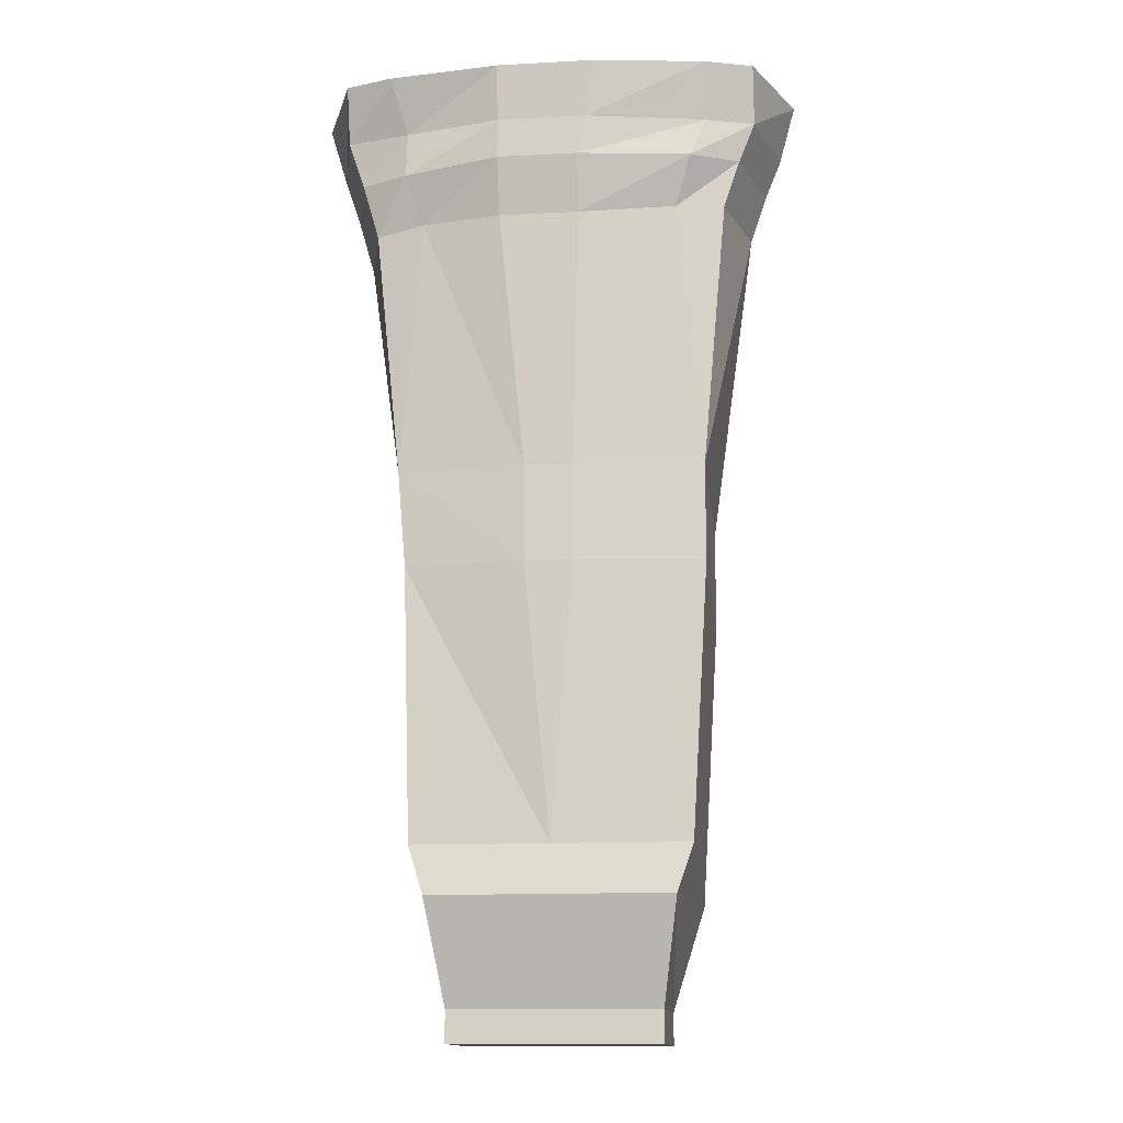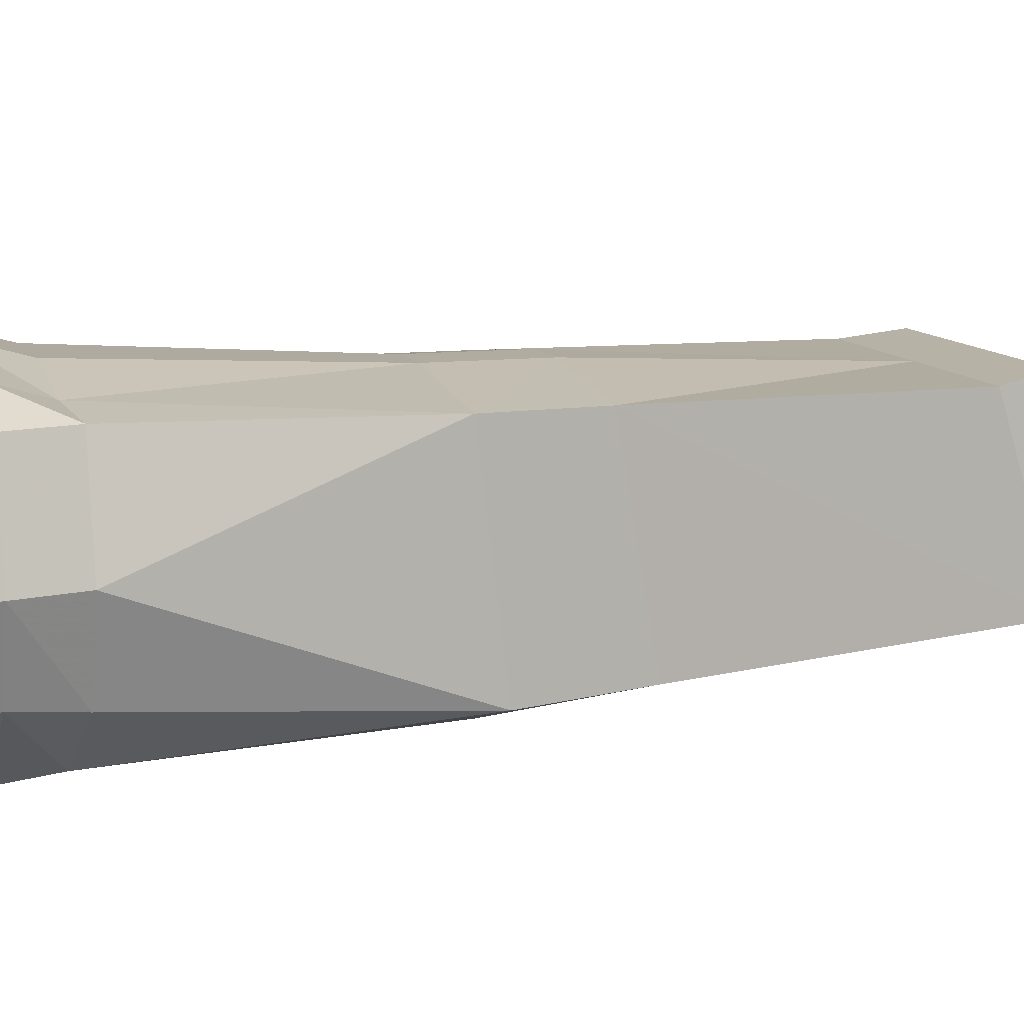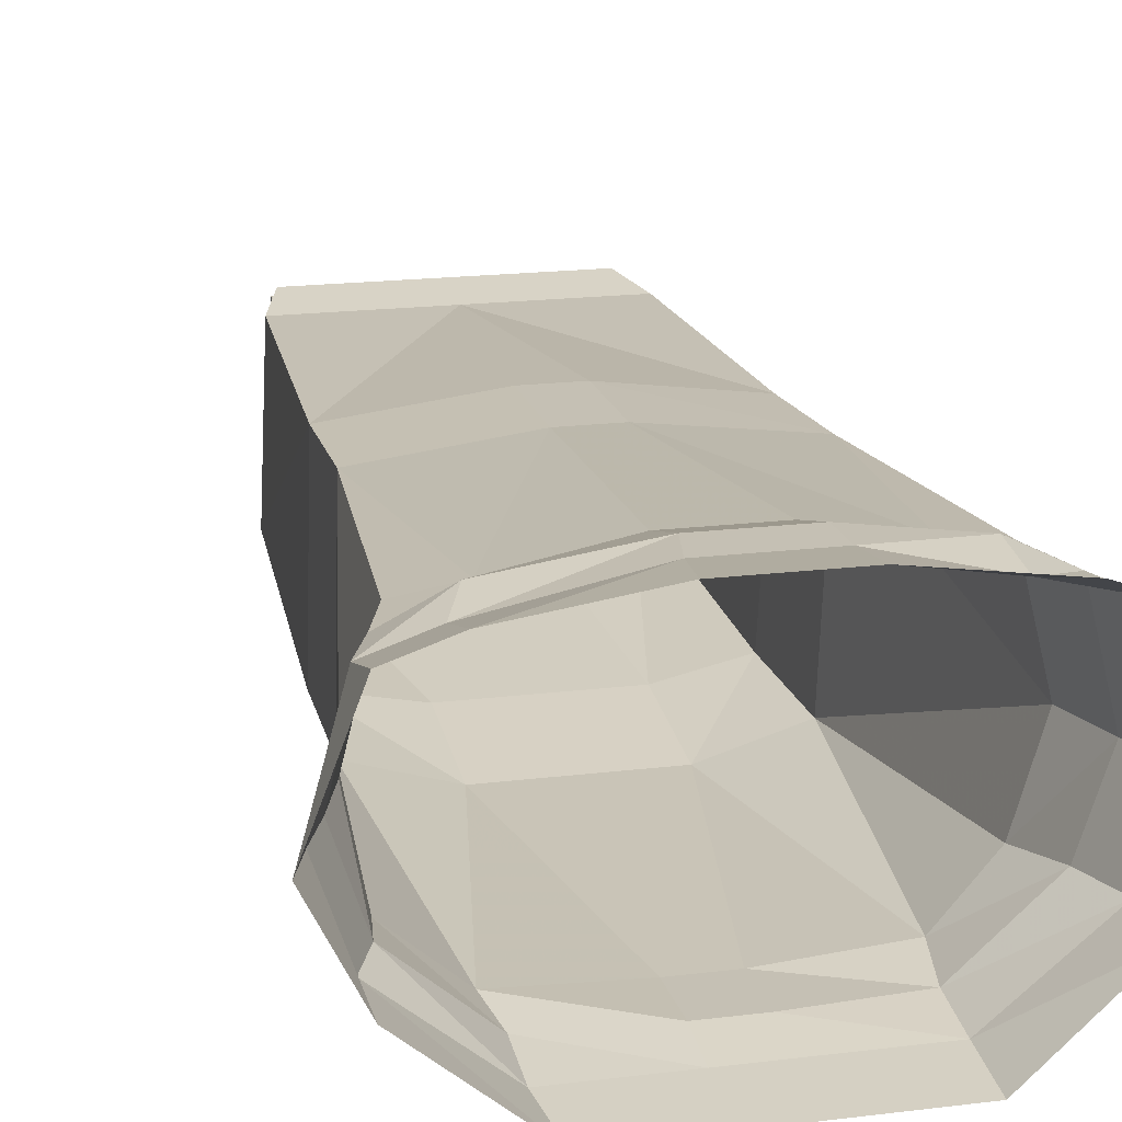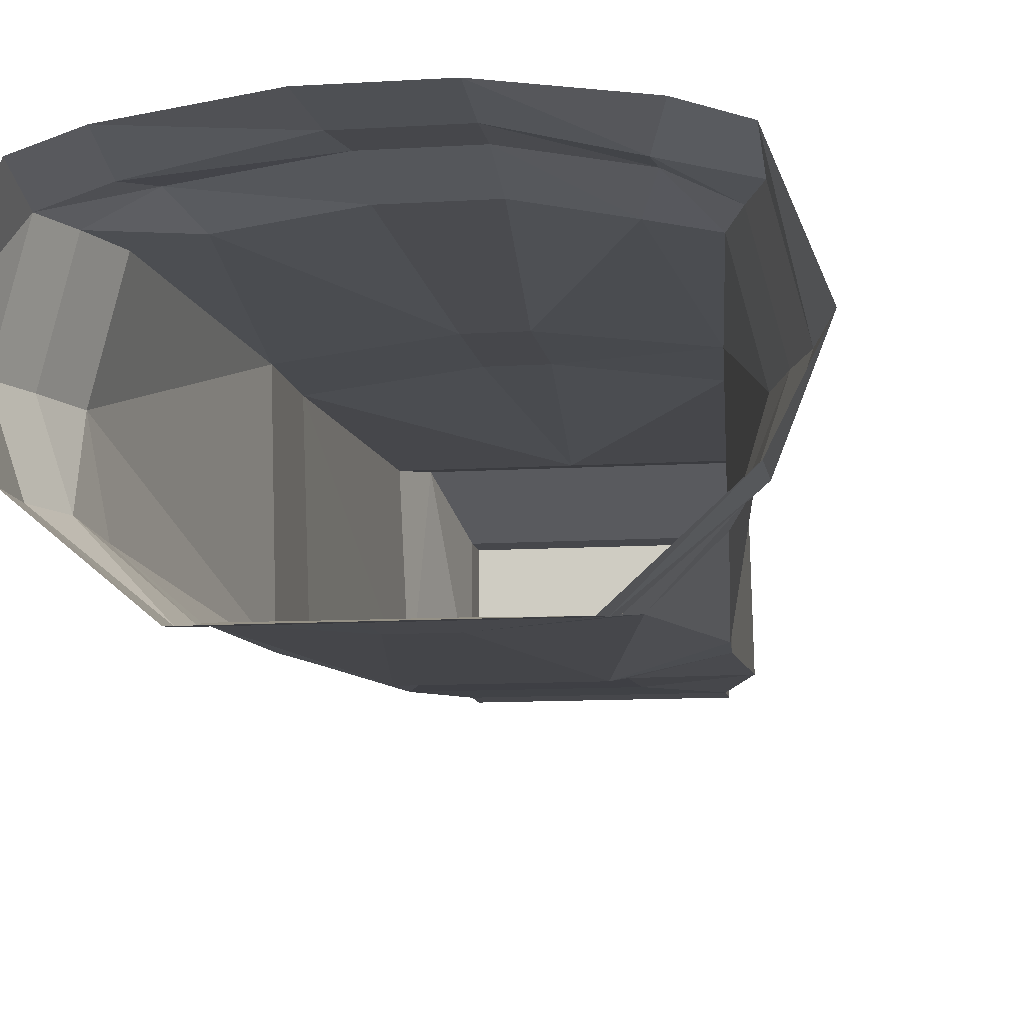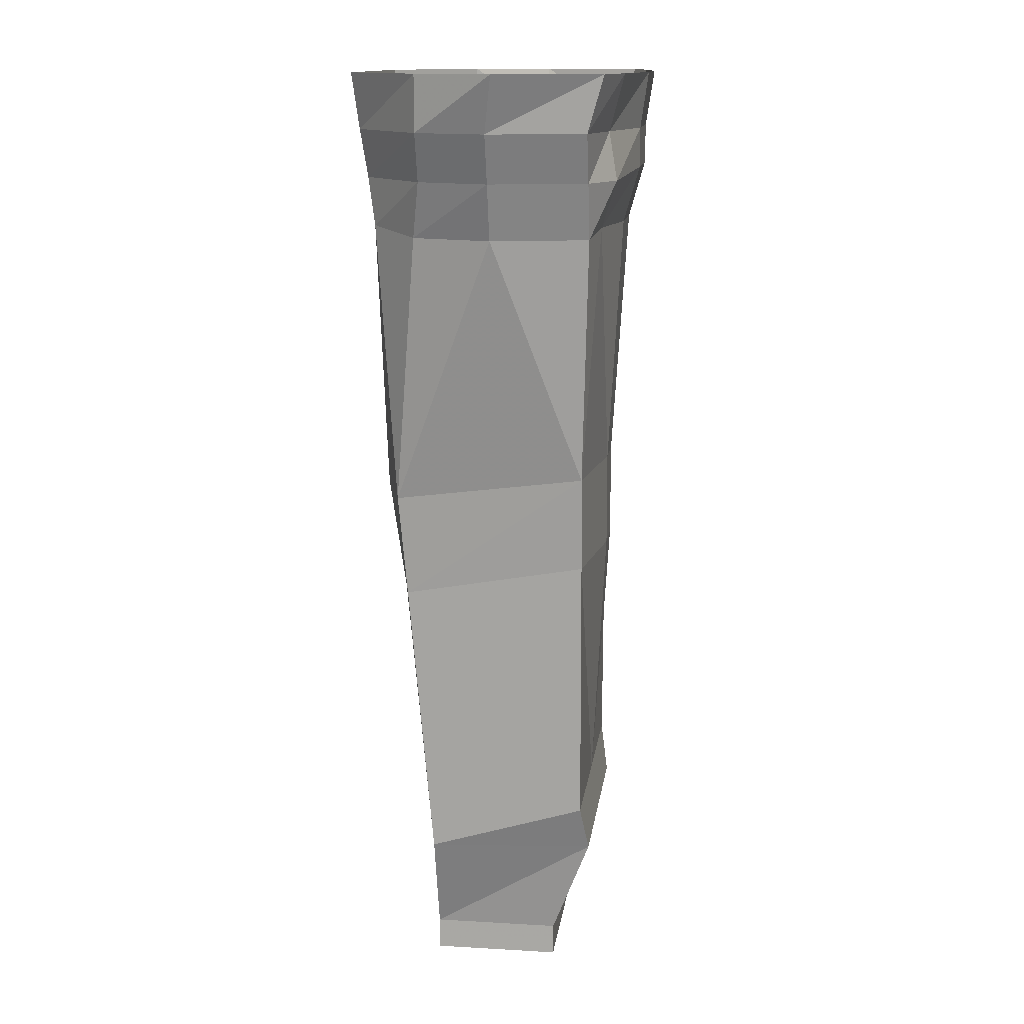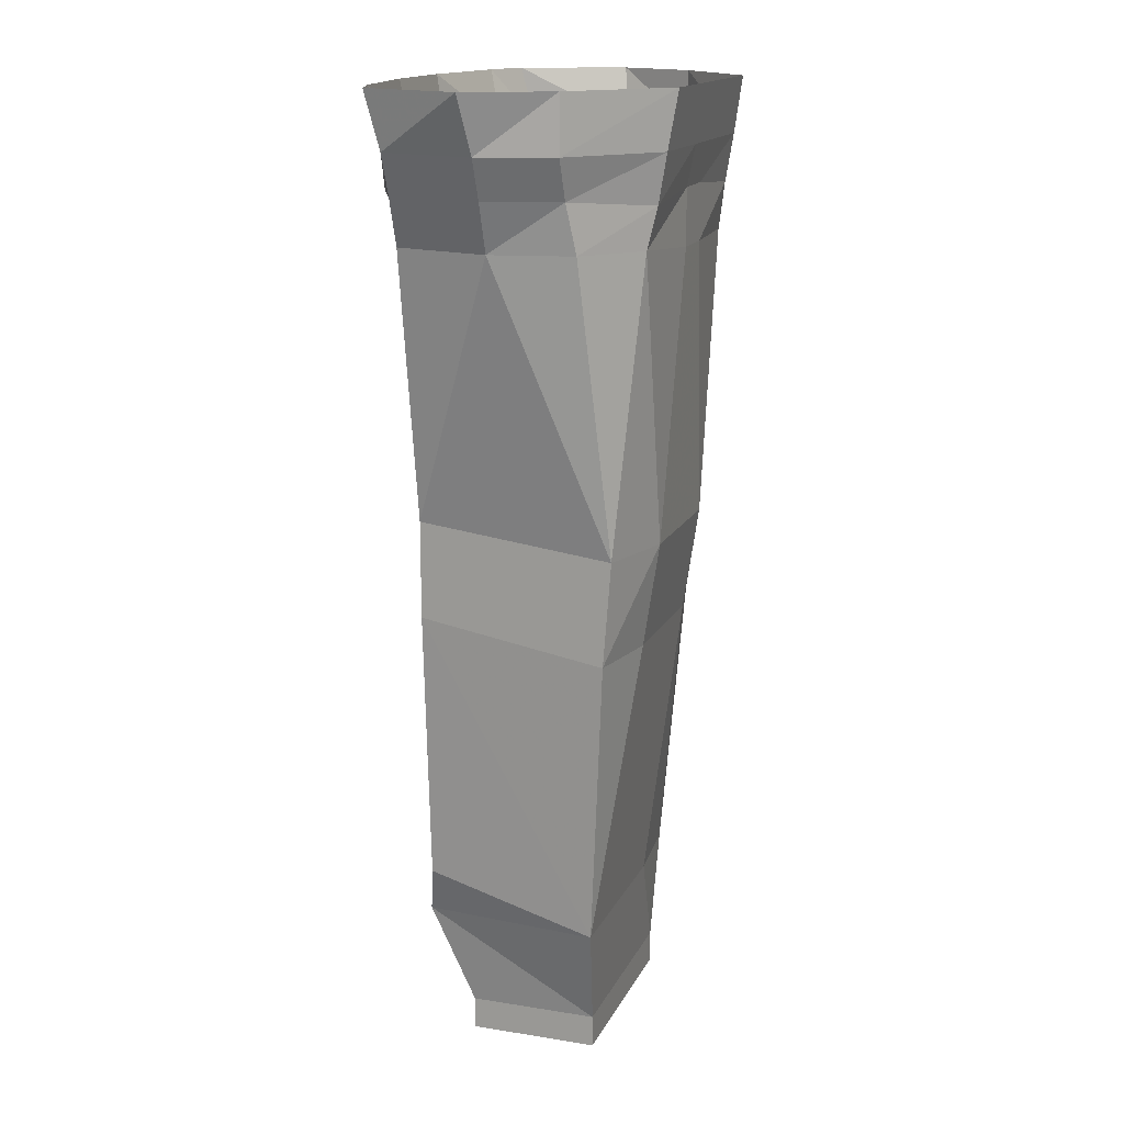
<metadata>
{"format":"obj","ext":"obj","renderer":"f3d","projection":"perspective","resolution":1024,"background":"white","views":[{"elev":-13.8,"azim":6.8,"up":"+Y"},{"elev":10.1,"azim":-107.3,"up":"+Z"},{"elev":18.2,"azim":166.4,"up":"+Z"},{"elev":-10.7,"azim":-171.0,"up":"+Z"},{"elev":13.5,"azim":-82.5,"up":"+Y"},{"elev":15.6,"azim":108.7,"up":"+Y"}]}
</metadata>
<code>
v 0 -0.7109 0.09375
v -0.1172 -0.7578 0.1016
v 0.1172 -0.7578 0.1016
v 0.1328 -0.7109 0.09375
v 0.1484 -0.4453 0.09375
v 0.02344 -0.4453 0.1094
v -0.02344 -0.4453 0.1094
v -0.1406 -0.4453 0.09375
v -0.1328 -0.7109 0.09375
v -0.1328 -0.7578 -0.0625
v -0.1016 -0.8594 -0.0625
v -0.1016 -0.8594 0.0625
v 0.1016 -0.8594 0.0625
v 0.1016 -0.8594 -0.0625
v 0.1328 -0.7578 -0.07031
v 0.1484 -0.4766 -0.08594
v 0.1484 -0.3516 0.09375
v 0.02344 -0.3516 0.1094
v -0.02344 -0.3516 0.1094
v -0.1484 -0.3516 0.09375
v -0.1406 -0.4766 -0.08594
v 0.04688 0.04688 0.1484
v -0.04688 0.04688 0.1484
v -0.04688 -0.007812 0.1406
v 0.03906 -0.007812 0.1406
v 0.1562 0.04688 0.1328
v 0.1562 -0.007812 0.1172
v 0.2031 0.04688 0.1172
v 0.2031 -0.007812 0.1016
v 0.2422 0.04688 0.01562
v 0.2266 -0.007812 0.007812
v 0.2031 0.04688 -0.0625
v 0.2031 -0.007812 -0.0625
v 0.1094 0.04688 -0.1406
v 0.1172 -0.007812 -0.1328
v 0.02344 0.04688 -0.1406
v 0.02344 -0.007812 -0.1328
v -0.02344 0.04688 -0.1406
v -0.02344 -0.007812 -0.1328
v -0.1172 0.04688 -0.1406
v -0.1172 -0.007812 -0.1328
v -0.2031 0.04688 -0.0625
v -0.2031 -0.007812 -0.0625
v -0.2422 0.04688 0.01562
v -0.2266 -0.007812 0.007812
v -0.2031 0.04688 0.1172
v -0.2031 -0.007812 0.1016
v -0.1562 0.04688 0.1328
v -0.1406 -0.007812 0.1172
v -0.1406 -0.05469 0.125
v -0.04688 -0.04688 0.1406
v 0.03125 -0.04688 0.1406
v 0.1406 -0.04688 0.125
v 0.1875 -0.04688 0.1016
v 0.2109 -0.04688 0.007812
v 0.1875 -0.04688 -0.0625
v 0.1172 -0.05469 -0.125
v 0.02344 -0.04688 -0.125
v -0.02344 -0.04688 -0.125
v -0.1172 -0.05469 -0.125
v -0.1875 -0.05469 -0.0625
v -0.2109 -0.05469 0.007812
v -0.1875 -0.05469 0.1016
v -0.1719 -0.1094 0.1016
v -0.125 -0.1016 0.1094
v -0.04688 -0.1016 0.125
v 0.03125 -0.1016 0.125
v 0.125 -0.09375 0.1094
v 0.1719 -0.09375 0.1016
v 0.1953 -0.09375 0.007812
v 0.1797 -0.09375 -0.07031
v 0.125 -0.09375 -0.1172
v 0.02344 -0.1016 -0.125
v -0.02344 -0.1016 -0.125
v -0.125 -0.1016 -0.1172
v -0.1719 -0.1094 -0.07031
v -0.1953 -0.1094 0.007812
v 0.1484 -0.375 -0.09375
v 0.07031 -0.375 -0.1172
v 0 -0.375 -0.1172
v -0.07031 -0.375 -0.1172
v -0.1484 -0.375 -0.09375
v -0.07031 -0.4766 -0.1016
v -0.04688 -0.7578 -0.07031
v -0.03906 -0.8594 -0.0625
v -0.1016 -0.8906 -0.0625
v -0.1016 -0.8906 0.0625
v 0.1016 -0.8906 0.0625
v 0.1016 -0.8906 -0.0625
v 0.03906 -0.8594 -0.0625
v 0.04688 -0.7578 -0.07031
v 0.07031 -0.4766 -0.1016
v 0 -0.7578 -0.07031
v 0 -0.4766 -0.1016
f 1 2 3
f 1 3 4
f 1 4 5
f 1 5 6
f 1 6 7
f 1 7 8
f 1 8 9
f 1 9 2
f 2 9 10
f 2 10 11
f 2 11 12
f 2 12 3
f 3 12 13
f 3 13 14
f 3 14 15
f 3 15 4
f 4 15 5
f 5 15 16
f 5 16 17
f 5 17 6
f 6 17 18
f 6 18 7
f 7 18 19
f 7 19 20
f 7 20 8
f 8 20 21
f 8 21 10
f 8 10 9
f 22 23 24
f 22 24 25
f 22 25 26
f 26 25 27
f 26 27 28
f 28 27 29
f 28 29 30
f 30 29 31
f 30 31 32
f 32 31 33
f 32 33 34
f 34 33 35
f 34 35 36
f 36 35 37
f 36 37 38
f 38 37 39
f 38 39 40
f 40 39 41
f 40 41 42
f 42 41 43
f 42 43 44
f 44 43 45
f 44 45 46
f 46 45 47
f 46 47 48
f 48 47 49
f 48 49 23
f 23 49 24
f 24 49 50
f 24 50 51
f 24 51 25
f 25 51 52
f 25 52 27
f 27 52 53
f 27 53 29
f 29 53 54
f 29 54 31
f 31 54 55
f 31 55 33
f 33 55 56
f 33 56 35
f 35 56 57
f 35 57 37
f 37 57 58
f 37 58 39
f 39 58 59
f 39 59 41
f 41 59 60
f 41 60 43
f 43 60 61
f 43 61 45
f 45 61 62
f 45 62 47
f 47 62 63
f 47 63 49
f 49 63 50
f 50 63 64
f 50 64 65
f 50 65 51
f 51 65 66
f 51 66 52
f 52 66 67
f 52 67 53
f 53 67 68
f 53 68 54
f 54 68 69
f 54 69 55
f 55 69 70
f 55 70 56
f 56 70 71
f 56 71 57
f 57 71 72
f 57 72 58
f 58 72 73
f 58 73 59
f 59 73 74
f 59 74 60
f 60 74 75
f 60 75 61
f 61 75 76
f 61 76 62
f 62 76 77
f 62 77 63
f 63 77 64
f 64 77 20
f 64 20 65
f 65 20 19
f 65 19 66
f 66 19 67
f 67 19 18
f 67 18 68
f 68 18 17
f 68 17 69
f 69 17 70
f 70 17 78
f 70 78 71
f 71 78 72
f 72 78 79
f 72 79 73
f 73 79 80
f 73 80 74
f 74 80 81
f 74 81 75
f 75 81 82
f 75 82 76
f 76 82 77
f 77 82 20
f 20 82 21
f 21 82 81
f 21 81 83
f 21 83 10
f 10 83 84
f 10 84 11
f 11 84 85
f 11 85 86
f 11 86 12
f 12 86 87
f 12 87 88
f 12 88 13
f 13 88 89
f 13 89 14
f 14 89 90
f 14 90 91
f 14 91 15
f 15 91 92
f 15 92 16
f 16 92 79
f 16 79 78
f 16 78 17
f 93 94 92
f 93 92 91
f 93 91 90
f 93 90 85
f 93 85 84
f 93 84 83
f 93 83 94
f 94 83 80
f 94 80 92
f 92 80 79
f 89 88 87
f 89 87 86
f 89 86 85
f 89 85 90
f 83 81 80

</code>
